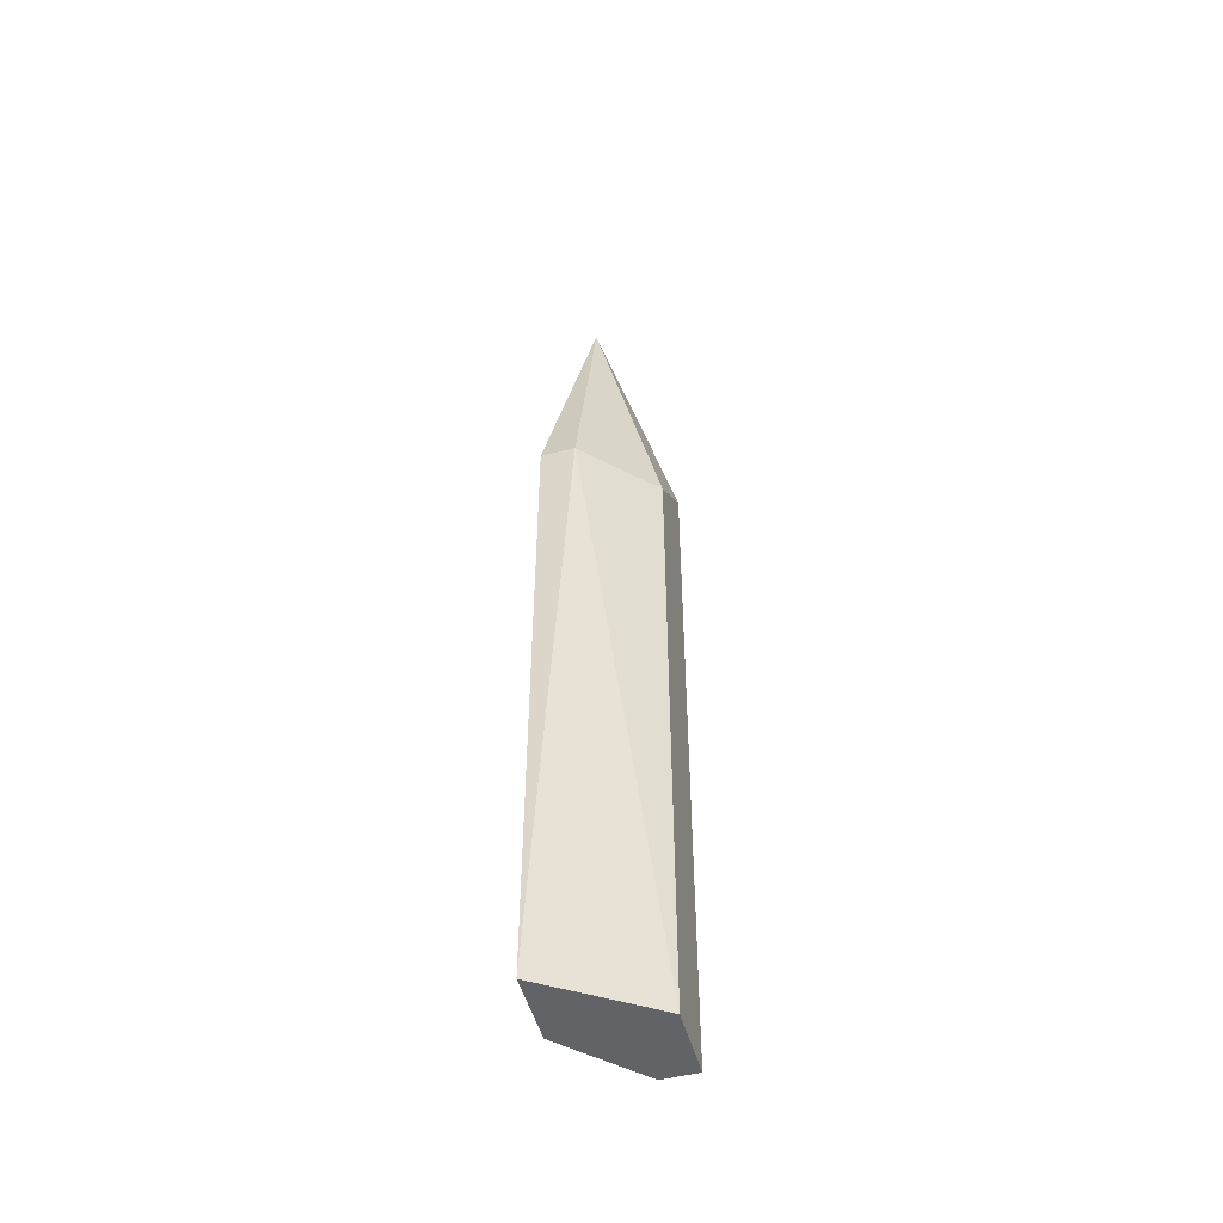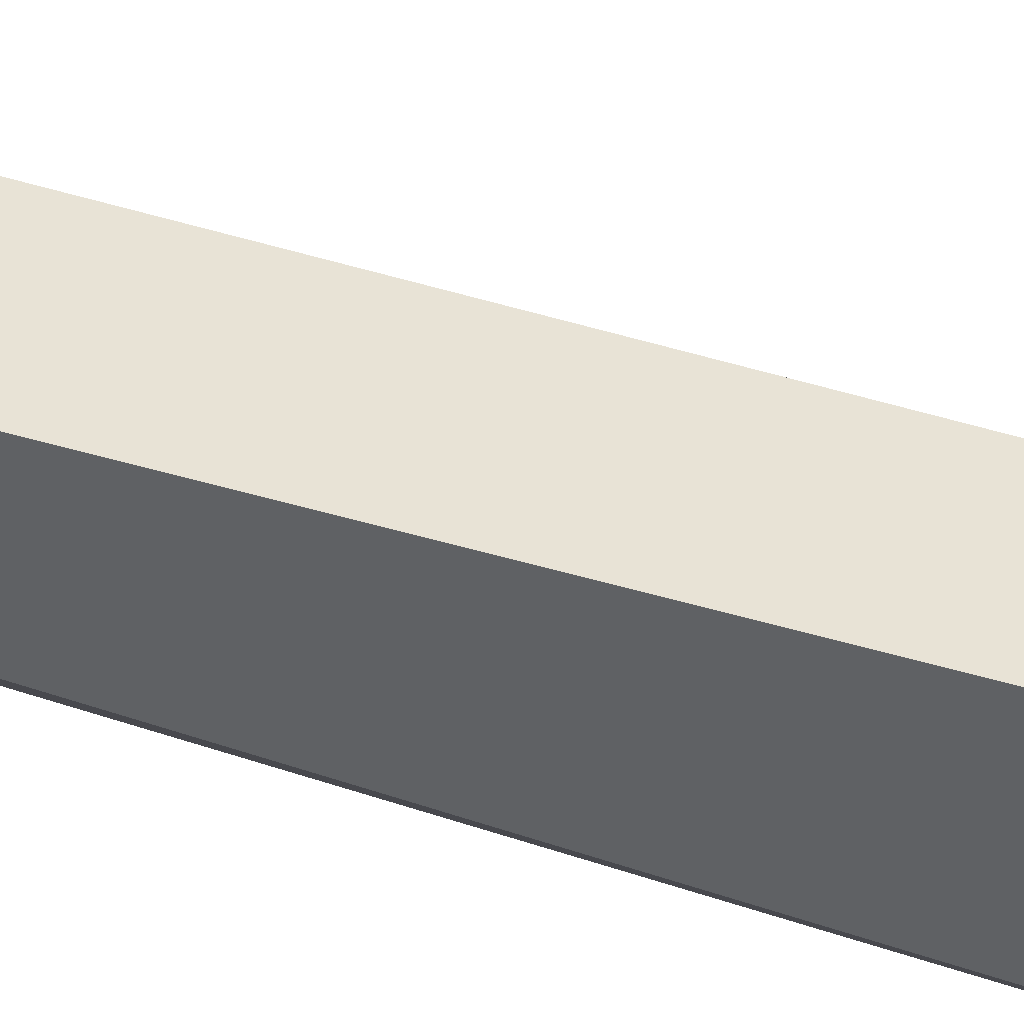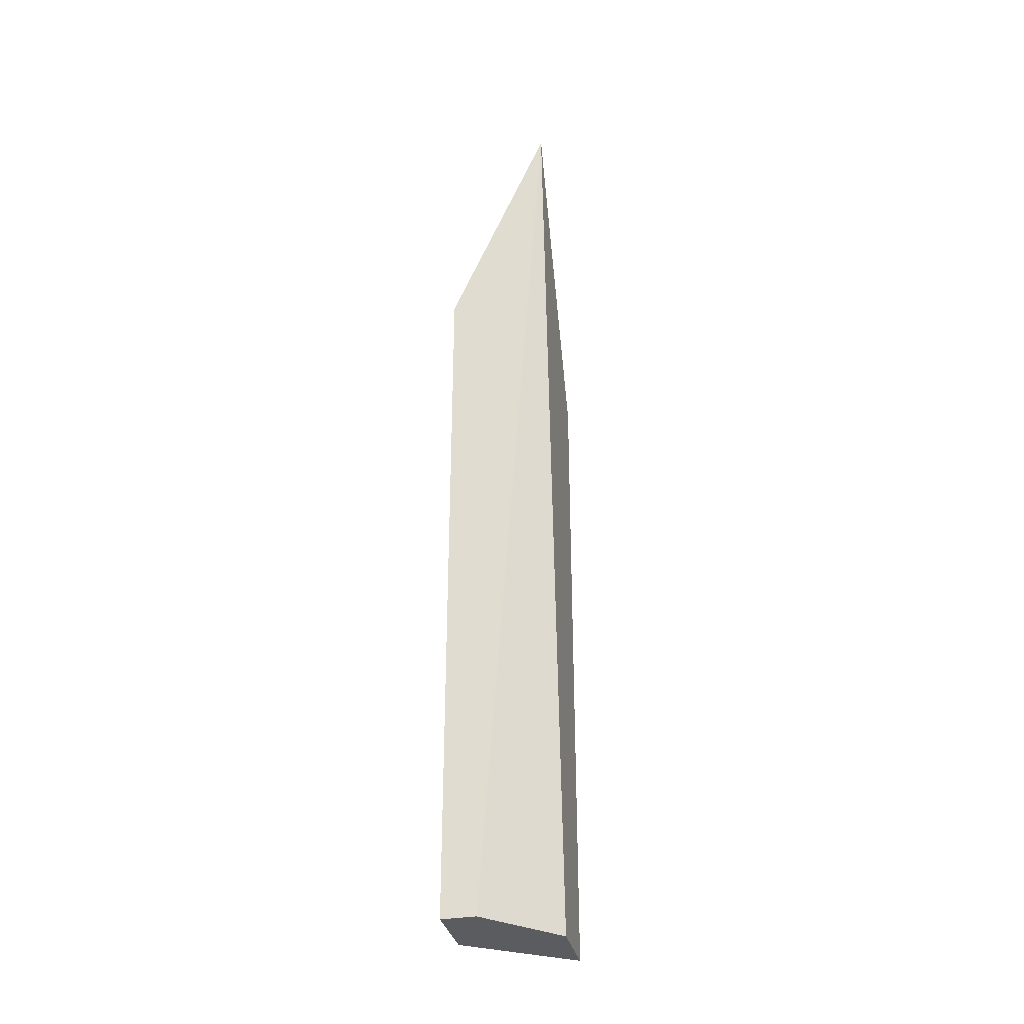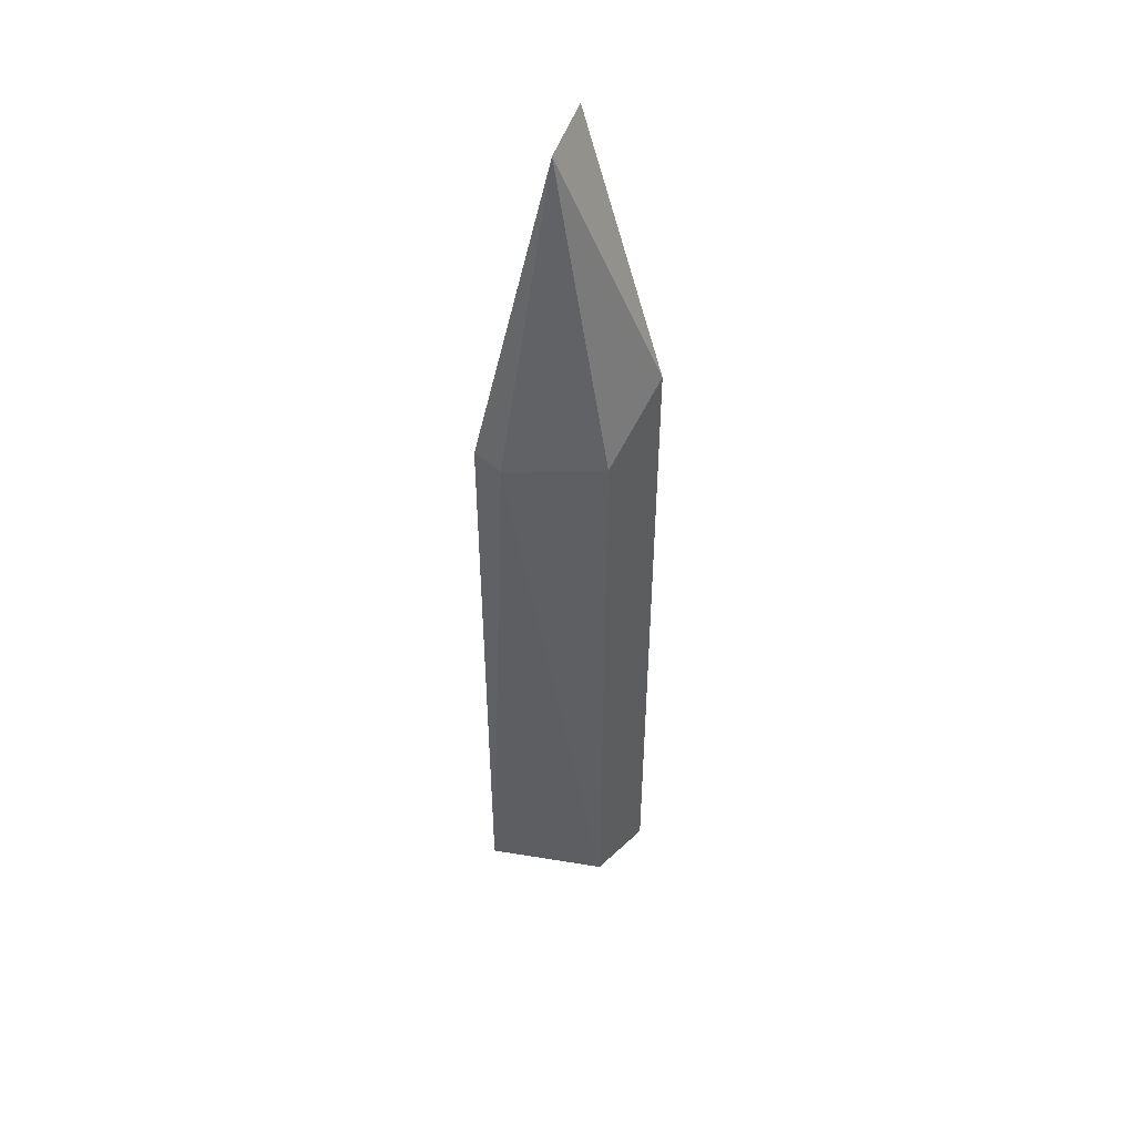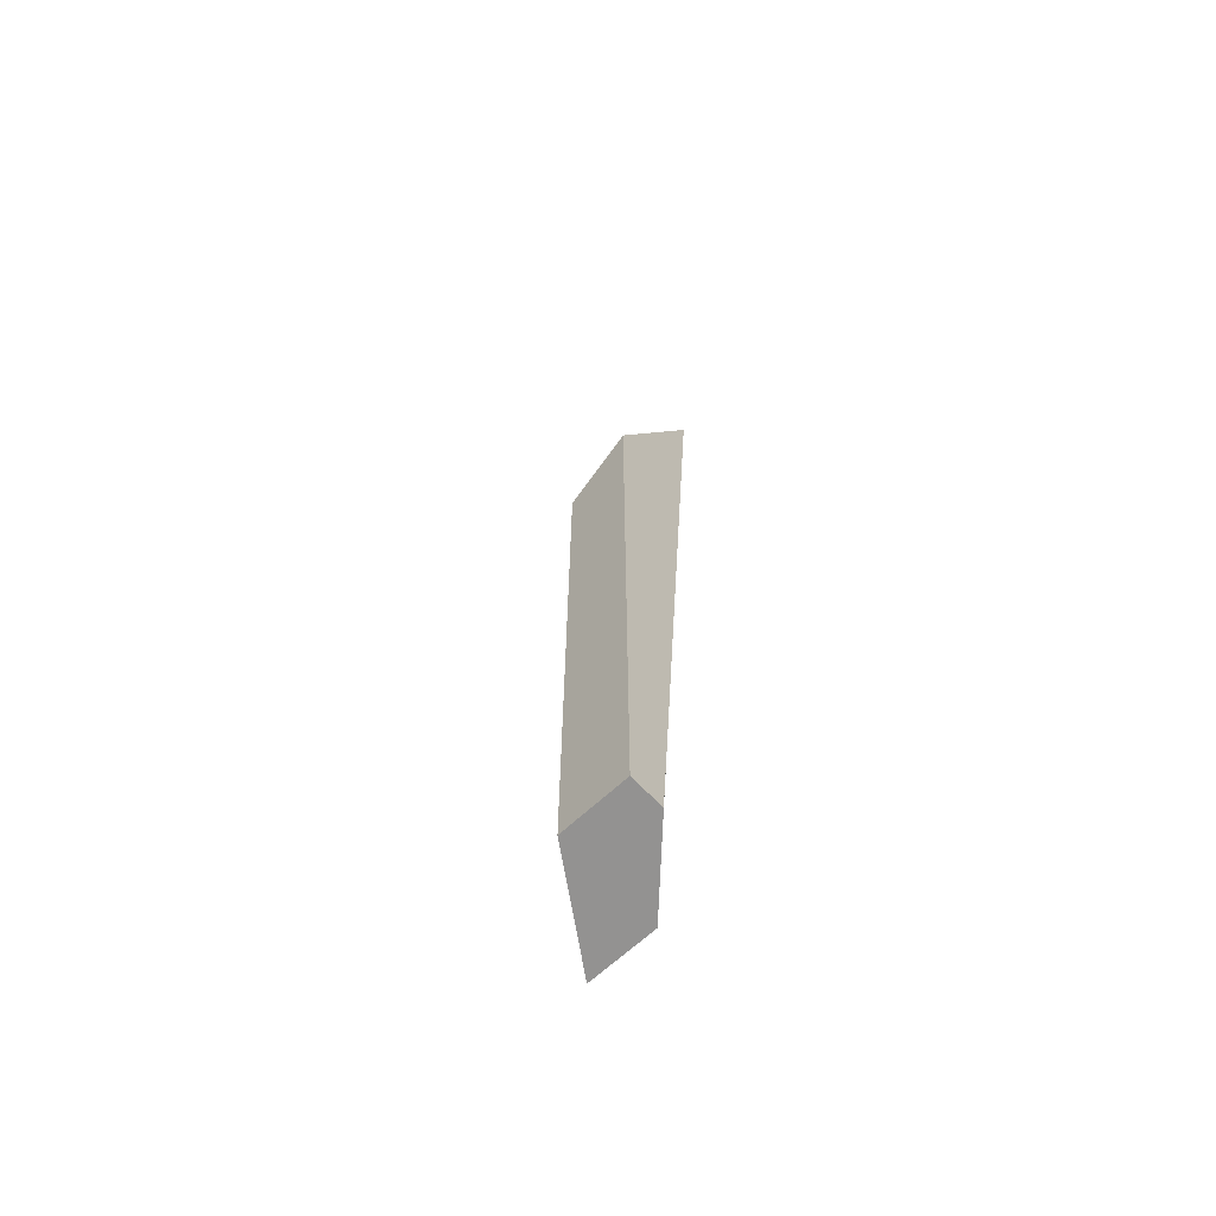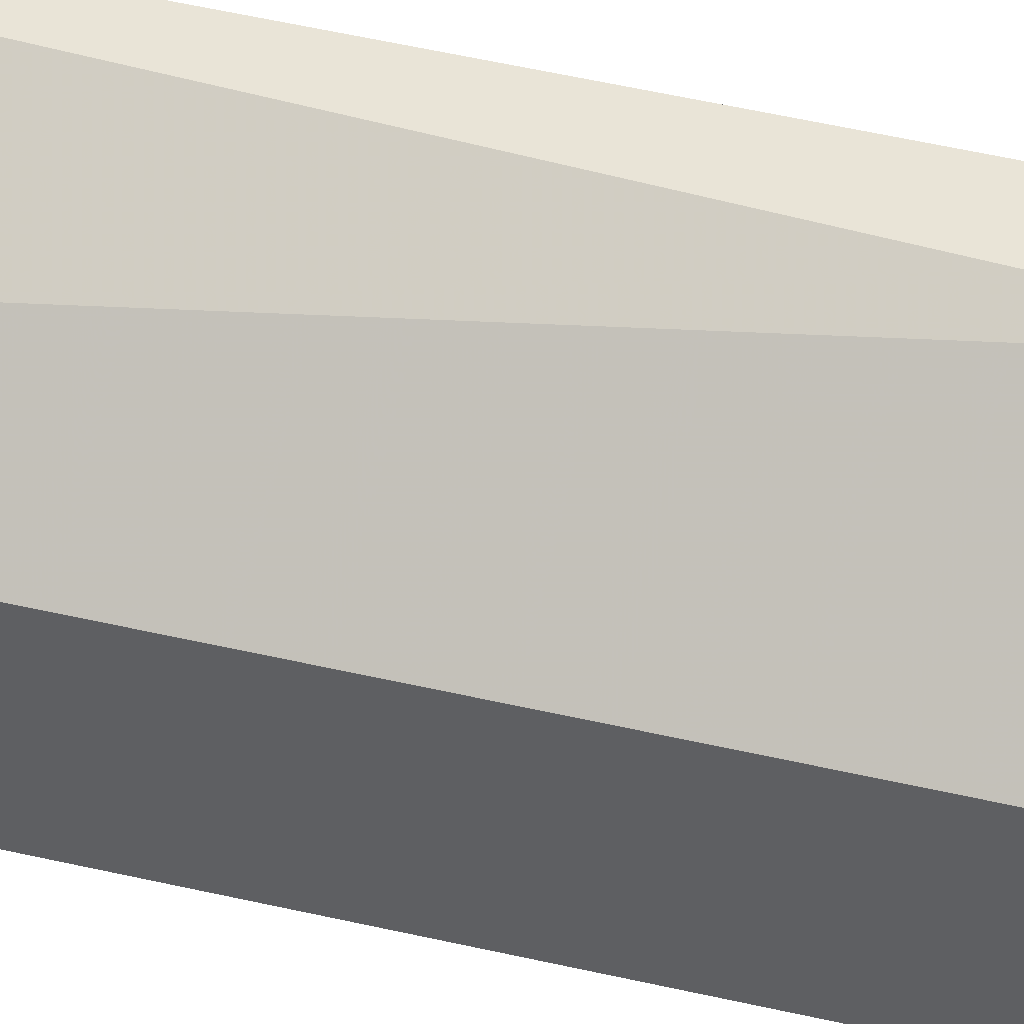
<metadata>
{"format":"obj","ext":"obj","renderer":"f3d","projection":"perspective","resolution":1024,"background":"white","views":[{"elev":-50.9,"azim":15.4,"up":"+Y"},{"elev":-45.8,"azim":70.7,"up":"+Z"},{"elev":-33.6,"azim":-167.2,"up":"+Y"},{"elev":48.4,"azim":44.1,"up":"+Y"},{"elev":-66.4,"azim":133.0,"up":"+Y"},{"elev":43.4,"azim":106.0,"up":"+Z"}]}
</metadata>
<code>
v 0.06241 0.1184 0.007593
v 0.06241 0.116 0.008136
v 0.06295 0.116 0.007593
v 0.06295 0.1108 0.007593
v 0.06295 0.1108 0.00705
v 0.06295 0.1165 0.00705
v 0.06214 0.1184 0.00705
v 0.06214 0.116 0.008136
v 0.06214 0.1108 0.007593
v 0.06214 0.1108 0.008136
v 0.06268 0.1108 0.00705
f 5 9 11
f 8 7 9
f 5 7 6
f 5 6 4
f 9 5 4
f 4 2 10
f 2 8 10
f 8 9 10
f 9 4 10
f 4 6 3
f 2 4 3
f 7 8 1
f 8 2 1
f 6 7 1
f 2 3 1
f 3 6 1
f 7 5 11
f 9 7 11

</code>
